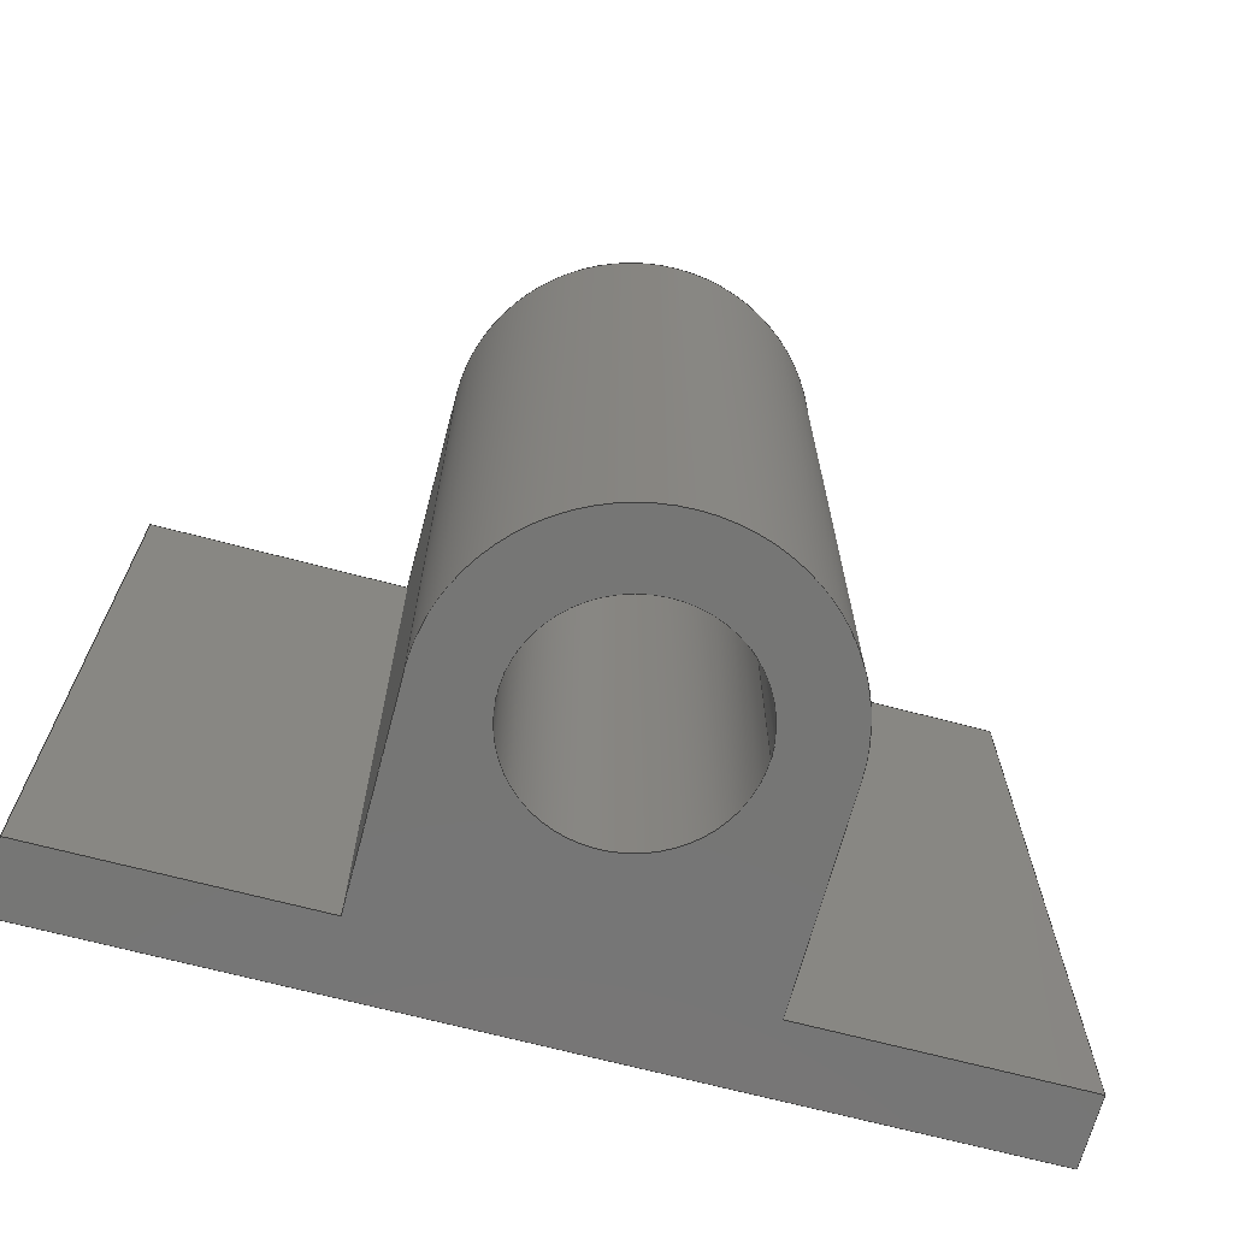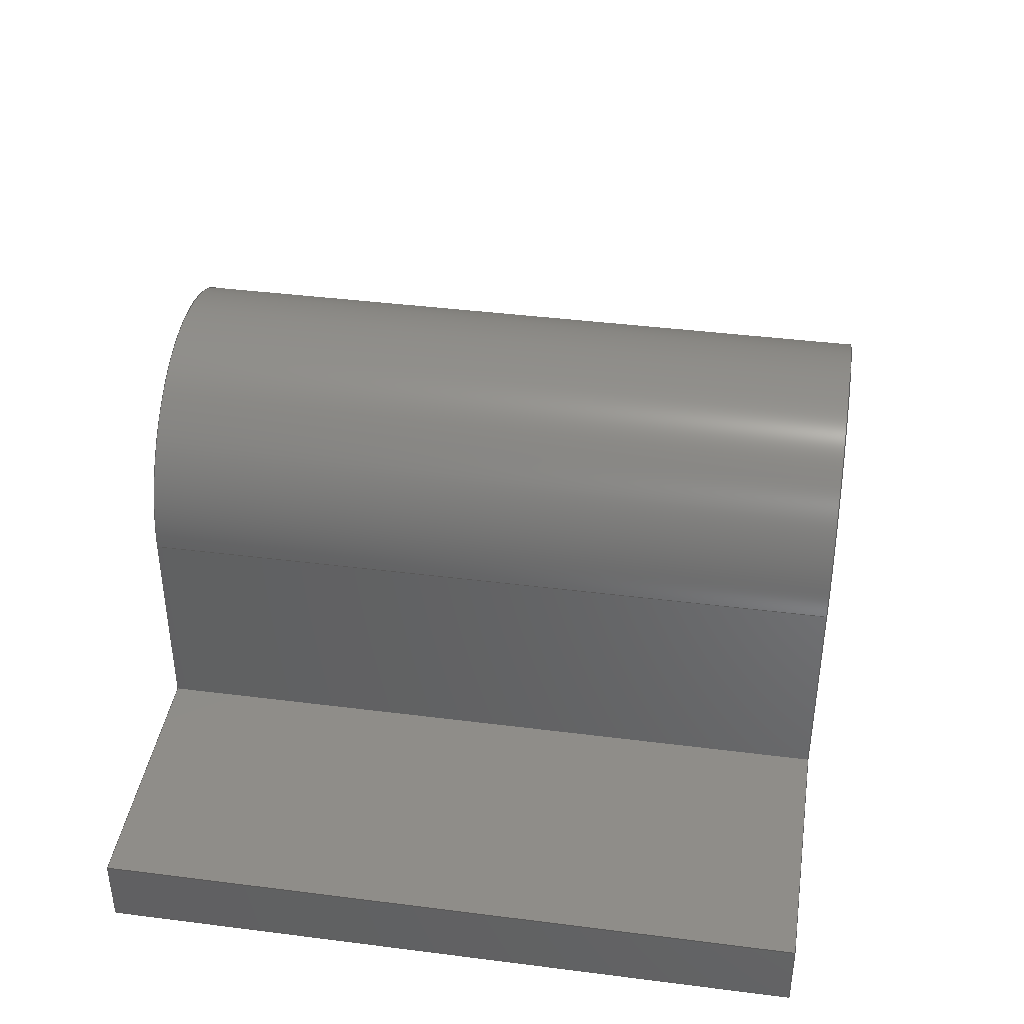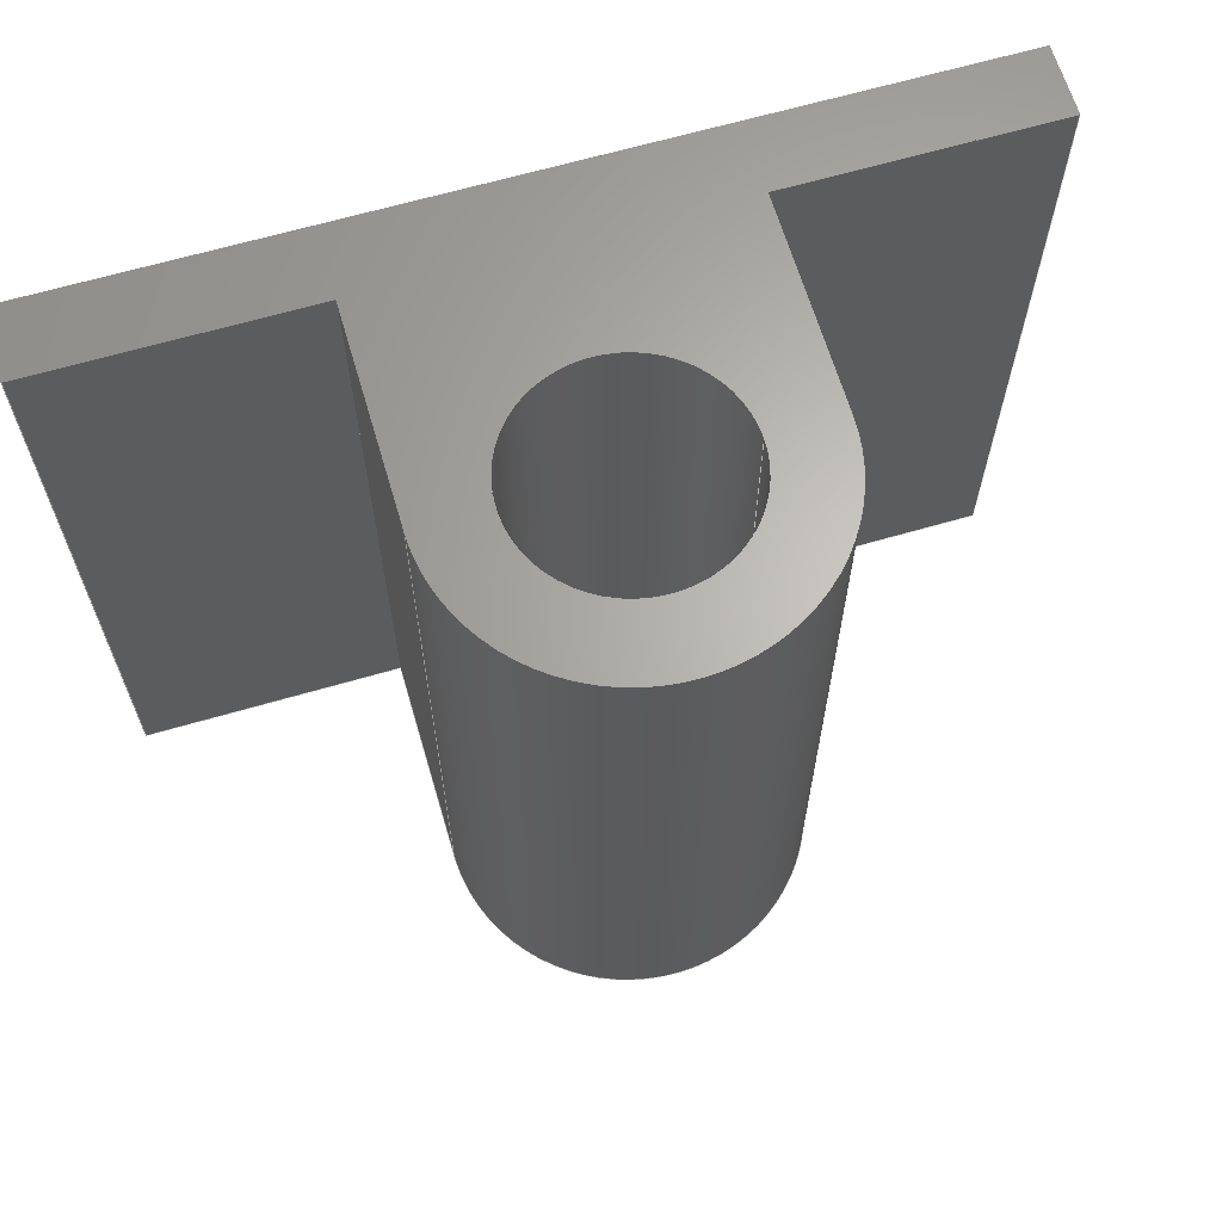
<metadata>
{"format":"step","ext":"step","renderer":"f3d","projection":"perspective","resolution":1024,"background":"white","views":[{"elev":-68.5,"azim":165.1,"up":"+Z"},{"elev":40.1,"azim":-81.1,"up":"+Y"},{"elev":64.8,"azim":163.6,"up":"+Z"}]}
</metadata>
<code>
ISO-10303-21;
DATA;
#1=MECHANICAL_DESIGN_GEOMETRIC_PRESENTATION_REPRESENTATION('',(#191,#192,
#193,#194,#195,#196),#352);
#2=SHAPE_REPRESENTATION_RELATIONSHIP('SRR','None',#359,#3);
#3=ADVANCED_BREP_SHAPE_REPRESENTATION('',(#4),#351);
#4=MANIFOLD_SOLID_BREP('Body1',#208);
#5=FACE_BOUND('',#37,.T.);
#6=FACE_BOUND('',#39,.T.);
#7=PLANE('',#225);
#8=PLANE('',#226);
#9=PLANE('',#227);
#10=PLANE('',#231);
#11=PLANE('',#232);
#12=PLANE('',#233);
#13=PLANE('',#234);
#14=PLANE('',#235);
#15=PLANE('',#236);
#16=FACE_OUTER_BOUND('',#27,.T.);
#17=FACE_OUTER_BOUND('',#28,.T.);
#18=FACE_OUTER_BOUND('',#29,.T.);
#19=FACE_OUTER_BOUND('',#30,.T.);
#20=FACE_OUTER_BOUND('',#31,.T.);
#21=FACE_OUTER_BOUND('',#32,.T.);
#22=FACE_OUTER_BOUND('',#33,.T.);
#23=FACE_OUTER_BOUND('',#34,.T.);
#24=FACE_OUTER_BOUND('',#35,.T.);
#25=FACE_OUTER_BOUND('',#36,.T.);
#26=FACE_OUTER_BOUND('',#38,.T.);
#27=EDGE_LOOP('',(#135,#136,#137,#138));
#28=EDGE_LOOP('',(#139,#140,#141,#142));
#29=EDGE_LOOP('',(#143,#144,#145,#146));
#30=EDGE_LOOP('',(#147,#148,#149,#150));
#31=EDGE_LOOP('',(#151,#152,#153,#154));
#32=EDGE_LOOP('',(#155,#156,#157,#158));
#33=EDGE_LOOP('',(#159,#160,#161,#162));
#34=EDGE_LOOP('',(#163,#164,#165,#166));
#35=EDGE_LOOP('',(#167,#168,#169,#170));
#36=EDGE_LOOP('',(#171,#172,#173,#174,#175,#176,#177,#178));
#37=EDGE_LOOP('',(#179));
#38=EDGE_LOOP('',(#180,#181,#182,#183,#184,#185,#186,#187));
#39=EDGE_LOOP('',(#188));
#40=LINE('',#297,#63);
#41=LINE('',#302,#64);
#42=LINE('',#304,#65);
#43=LINE('',#306,#66);
#44=LINE('',#307,#67);
#45=LINE('',#310,#68);
#46=LINE('',#312,#69);
#47=LINE('',#313,#70);
#48=LINE('',#316,#71);
#49=LINE('',#318,#72);
#50=LINE('',#319,#73);
#51=LINE('',#325,#74);
#52=LINE('',#328,#75);
#53=LINE('',#330,#76);
#54=LINE('',#331,#77);
#55=LINE('',#334,#78);
#56=LINE('',#336,#79);
#57=LINE('',#337,#80);
#58=LINE('',#340,#81);
#59=LINE('',#342,#82);
#60=LINE('',#343,#83);
#61=LINE('',#345,#84);
#62=LINE('',#346,#85);
#63=VECTOR('',#243,30);
#64=VECTOR('',#248,10);
#65=VECTOR('',#249,10);
#66=VECTOR('',#250,10);
#67=VECTOR('',#251,10);
#68=VECTOR('',#254,10);
#69=VECTOR('',#255,10);
#70=VECTOR('',#256,10);
#71=VECTOR('',#259,10);
#72=VECTOR('',#260,10);
#73=VECTOR('',#261,10);
#74=VECTOR('',#268,10);
#75=VECTOR('',#271,10);
#76=VECTOR('',#272,10);
#77=VECTOR('',#273,10);
#78=VECTOR('',#276,10);
#79=VECTOR('',#277,10);
#80=VECTOR('',#278,10);
#81=VECTOR('',#281,10);
#82=VECTOR('',#282,10);
#83=VECTOR('',#283,10);
#84=VECTOR('',#286,10);
#85=VECTOR('',#287,10);
#86=CIRCLE('',#223,30);
#87=CIRCLE('',#224,30);
#88=CIRCLE('',#229,50);
#89=CIRCLE('',#230,50);
#90=VERTEX_POINT('',#294);
#91=VERTEX_POINT('',#296);
#92=VERTEX_POINT('',#300);
#93=VERTEX_POINT('',#301);
#94=VERTEX_POINT('',#303);
#95=VERTEX_POINT('',#305);
#96=VERTEX_POINT('',#309);
#97=VERTEX_POINT('',#311);
#98=VERTEX_POINT('',#315);
#99=VERTEX_POINT('',#317);
#100=VERTEX_POINT('',#321);
#101=VERTEX_POINT('',#323);
#102=VERTEX_POINT('',#327);
#103=VERTEX_POINT('',#329);
#104=VERTEX_POINT('',#333);
#105=VERTEX_POINT('',#335);
#106=VERTEX_POINT('',#339);
#107=VERTEX_POINT('',#341);
#108=EDGE_CURVE('',#90,#90,#86,.T.);
#109=EDGE_CURVE('',#90,#91,#40,.T.);
#110=EDGE_CURVE('',#91,#91,#87,.T.);
#111=EDGE_CURVE('',#92,#93,#41,.T.);
#112=EDGE_CURVE('',#92,#94,#42,.T.);
#113=EDGE_CURVE('',#95,#94,#43,.T.);
#114=EDGE_CURVE('',#93,#95,#44,.T.);
#115=EDGE_CURVE('',#93,#96,#45,.T.);
#116=EDGE_CURVE('',#97,#95,#46,.T.);
#117=EDGE_CURVE('',#96,#97,#47,.T.);
#118=EDGE_CURVE('',#96,#98,#48,.T.);
#119=EDGE_CURVE('',#99,#97,#49,.T.);
#120=EDGE_CURVE('',#98,#99,#50,.T.);
#121=EDGE_CURVE('',#100,#98,#88,.T.);
#122=EDGE_CURVE('',#101,#99,#89,.T.);
#123=EDGE_CURVE('',#100,#101,#51,.T.);
#124=EDGE_CURVE('',#102,#100,#52,.T.);
#125=EDGE_CURVE('',#103,#101,#53,.T.);
#126=EDGE_CURVE('',#102,#103,#54,.T.);
#127=EDGE_CURVE('',#104,#102,#55,.T.);
#128=EDGE_CURVE('',#105,#103,#56,.T.);
#129=EDGE_CURVE('',#104,#105,#57,.T.);
#130=EDGE_CURVE('',#106,#104,#58,.T.);
#131=EDGE_CURVE('',#107,#105,#59,.T.);
#132=EDGE_CURVE('',#106,#107,#60,.T.);
#133=EDGE_CURVE('',#92,#106,#61,.T.);
#134=EDGE_CURVE('',#94,#107,#62,.T.);
#135=ORIENTED_EDGE('',*,*,#108,.F.);
#136=ORIENTED_EDGE('',*,*,#109,.T.);
#137=ORIENTED_EDGE('',*,*,#110,.T.);
#138=ORIENTED_EDGE('',*,*,#109,.F.);
#139=ORIENTED_EDGE('',*,*,#111,.F.);
#140=ORIENTED_EDGE('',*,*,#112,.T.);
#141=ORIENTED_EDGE('',*,*,#113,.F.);
#142=ORIENTED_EDGE('',*,*,#114,.F.);
#143=ORIENTED_EDGE('',*,*,#115,.F.);
#144=ORIENTED_EDGE('',*,*,#114,.T.);
#145=ORIENTED_EDGE('',*,*,#116,.F.);
#146=ORIENTED_EDGE('',*,*,#117,.F.);
#147=ORIENTED_EDGE('',*,*,#118,.F.);
#148=ORIENTED_EDGE('',*,*,#117,.T.);
#149=ORIENTED_EDGE('',*,*,#119,.F.);
#150=ORIENTED_EDGE('',*,*,#120,.F.);
#151=ORIENTED_EDGE('',*,*,#121,.T.);
#152=ORIENTED_EDGE('',*,*,#120,.T.);
#153=ORIENTED_EDGE('',*,*,#122,.F.);
#154=ORIENTED_EDGE('',*,*,#123,.F.);
#155=ORIENTED_EDGE('',*,*,#124,.T.);
#156=ORIENTED_EDGE('',*,*,#123,.T.);
#157=ORIENTED_EDGE('',*,*,#125,.F.);
#158=ORIENTED_EDGE('',*,*,#126,.F.);
#159=ORIENTED_EDGE('',*,*,#127,.T.);
#160=ORIENTED_EDGE('',*,*,#126,.T.);
#161=ORIENTED_EDGE('',*,*,#128,.F.);
#162=ORIENTED_EDGE('',*,*,#129,.F.);
#163=ORIENTED_EDGE('',*,*,#130,.T.);
#164=ORIENTED_EDGE('',*,*,#129,.T.);
#165=ORIENTED_EDGE('',*,*,#131,.F.);
#166=ORIENTED_EDGE('',*,*,#132,.F.);
#167=ORIENTED_EDGE('',*,*,#133,.T.);
#168=ORIENTED_EDGE('',*,*,#132,.T.);
#169=ORIENTED_EDGE('',*,*,#134,.F.);
#170=ORIENTED_EDGE('',*,*,#112,.F.);
#171=ORIENTED_EDGE('',*,*,#134,.T.);
#172=ORIENTED_EDGE('',*,*,#131,.T.);
#173=ORIENTED_EDGE('',*,*,#128,.T.);
#174=ORIENTED_EDGE('',*,*,#125,.T.);
#175=ORIENTED_EDGE('',*,*,#122,.T.);
#176=ORIENTED_EDGE('',*,*,#119,.T.);
#177=ORIENTED_EDGE('',*,*,#116,.T.);
#178=ORIENTED_EDGE('',*,*,#113,.T.);
#179=ORIENTED_EDGE('',*,*,#108,.T.);
#180=ORIENTED_EDGE('',*,*,#133,.F.);
#181=ORIENTED_EDGE('',*,*,#111,.T.);
#182=ORIENTED_EDGE('',*,*,#115,.T.);
#183=ORIENTED_EDGE('',*,*,#118,.T.);
#184=ORIENTED_EDGE('',*,*,#121,.F.);
#185=ORIENTED_EDGE('',*,*,#124,.F.);
#186=ORIENTED_EDGE('',*,*,#127,.F.);
#187=ORIENTED_EDGE('',*,*,#130,.F.);
#188=ORIENTED_EDGE('',*,*,#110,.F.);
#189=CYLINDRICAL_SURFACE('',#222,30);
#190=CYLINDRICAL_SURFACE('',#228,50);
#191=STYLED_ITEM('',(#370),#197);
#192=STYLED_ITEM('',(#368),#200);
#193=STYLED_ITEM('',(#368),#201);
#194=STYLED_ITEM('',(#368),#202);
#195=STYLED_ITEM('',(#368),#206);
#196=STYLED_ITEM('',(#369),#4);
#197=ADVANCED_FACE('',(#16),#189,.F.);
#198=ADVANCED_FACE('',(#17),#7,.T.);
#199=ADVANCED_FACE('',(#18),#8,.T.);
#200=ADVANCED_FACE('',(#19),#9,.T.);
#201=ADVANCED_FACE('',(#20),#190,.T.);
#202=ADVANCED_FACE('',(#21),#10,.T.);
#203=ADVANCED_FACE('',(#22),#11,.T.);
#204=ADVANCED_FACE('',(#23),#12,.T.);
#205=ADVANCED_FACE('',(#24),#13,.T.);
#206=ADVANCED_FACE('',(#25,#5),#14,.T.);
#207=ADVANCED_FACE('',(#26,#6),#15,.F.);
#208=CLOSED_SHELL('',(#197,#198,#199,#200,#201,#202,#203,#204,#205,#206,
#207));
#209=DERIVED_UNIT_ELEMENT(#211,1);
#210=DERIVED_UNIT_ELEMENT(#354,3);
#211=(
MASS_UNIT()
NAMED_UNIT(*)
SI_UNIT(.KILO.,.GRAM.)
);
#212=DERIVED_UNIT((#209,#210));
#213=MEASURE_REPRESENTATION_ITEM('density measure',
POSITIVE_RATIO_MEASURE(2700),#212);
#214=PROPERTY_DEFINITION_REPRESENTATION(#219,#216);
#215=PROPERTY_DEFINITION_REPRESENTATION(#220,#217);
#216=REPRESENTATION('material name',(#218),#351);
#217=REPRESENTATION('density',(#213),#351);
#218=DESCRIPTIVE_REPRESENTATION_ITEM('Aluminum, Anodized Blue',
'Aluminum, Anodized Blue');
#219=PROPERTY_DEFINITION('material property','material name',#361);
#220=PROPERTY_DEFINITION('material property','density of part',#361);
#221=AXIS2_PLACEMENT_3D('placement',#292,#237,#238);
#222=AXIS2_PLACEMENT_3D('',#293,#239,#240);
#223=AXIS2_PLACEMENT_3D('',#295,#241,#242);
#224=AXIS2_PLACEMENT_3D('',#298,#244,#245);
#225=AXIS2_PLACEMENT_3D('',#299,#246,#247);
#226=AXIS2_PLACEMENT_3D('',#308,#252,#253);
#227=AXIS2_PLACEMENT_3D('',#314,#257,#258);
#228=AXIS2_PLACEMENT_3D('',#320,#262,#263);
#229=AXIS2_PLACEMENT_3D('',#322,#264,#265);
#230=AXIS2_PLACEMENT_3D('',#324,#266,#267);
#231=AXIS2_PLACEMENT_3D('',#326,#269,#270);
#232=AXIS2_PLACEMENT_3D('',#332,#274,#275);
#233=AXIS2_PLACEMENT_3D('',#338,#279,#280);
#234=AXIS2_PLACEMENT_3D('',#344,#284,#285);
#235=AXIS2_PLACEMENT_3D('',#347,#288,#289);
#236=AXIS2_PLACEMENT_3D('',#348,#290,#291);
#237=DIRECTION('axis',(0,0,1));
#238=DIRECTION('refdir',(1,0,0));
#239=DIRECTION('center_axis',(0,0,1));
#240=DIRECTION('ref_axis',(1,0,0));
#241=DIRECTION('center_axis',(0,0,-1));
#242=DIRECTION('ref_axis',(1,0,0));
#243=DIRECTION('',(0,0,-1));
#244=DIRECTION('center_axis',(0,0,-1));
#245=DIRECTION('ref_axis',(1,0,0));
#246=DIRECTION('center_axis',(-1,0,0));
#247=DIRECTION('ref_axis',(0,-1,0));
#248=DIRECTION('',(0,1,0));
#249=DIRECTION('',(0,0,1));
#250=DIRECTION('',(0,-1,0));
#251=DIRECTION('',(0,0,1));
#252=DIRECTION('center_axis',(0,1,0));
#253=DIRECTION('ref_axis',(-1,0,0));
#254=DIRECTION('',(1,0,0));
#255=DIRECTION('',(-1,0,0));
#256=DIRECTION('',(0,0,1));
#257=DIRECTION('center_axis',(-1,0,0));
#258=DIRECTION('ref_axis',(0,-1,0));
#259=DIRECTION('',(0,1,0));
#260=DIRECTION('',(0,-1,0));
#261=DIRECTION('',(0,0,1));
#262=DIRECTION('center_axis',(0,0,1));
#263=DIRECTION('ref_axis',(1,0,0));
#264=DIRECTION('center_axis',(0,0,1));
#265=DIRECTION('ref_axis',(1,0,0));
#266=DIRECTION('center_axis',(0,0,1));
#267=DIRECTION('ref_axis',(1,0,0));
#268=DIRECTION('',(0,0,1));
#269=DIRECTION('center_axis',(1,0,0));
#270=DIRECTION('ref_axis',(0,1,0));
#271=DIRECTION('',(0,1,0));
#272=DIRECTION('',(0,1,0));
#273=DIRECTION('',(0,0,1));
#274=DIRECTION('center_axis',(0,1,0));
#275=DIRECTION('ref_axis',(-1,0,0));
#276=DIRECTION('',(-1,0,0));
#277=DIRECTION('',(-1,0,0));
#278=DIRECTION('',(0,0,1));
#279=DIRECTION('center_axis',(1,0,0));
#280=DIRECTION('ref_axis',(0,1,0));
#281=DIRECTION('',(0,1,0));
#282=DIRECTION('',(0,1,0));
#283=DIRECTION('',(0,0,1));
#284=DIRECTION('center_axis',(0,-1,0));
#285=DIRECTION('ref_axis',(1,0,0));
#286=DIRECTION('',(1,0,0));
#287=DIRECTION('',(1,0,0));
#288=DIRECTION('center_axis',(0,0,1));
#289=DIRECTION('ref_axis',(1,0,0));
#290=DIRECTION('center_axis',(0,0,1));
#291=DIRECTION('ref_axis',(1,0,0));
#292=CARTESIAN_POINT('',(0,0,0));
#293=CARTESIAN_POINT('Origin',(125,80,0));
#294=CARTESIAN_POINT('',(95,80,200));
#295=CARTESIAN_POINT('Origin',(125,80,200));
#296=CARTESIAN_POINT('',(95,80,0));
#297=CARTESIAN_POINT('',(95,80,0));
#298=CARTESIAN_POINT('Origin',(125,80,0));
#299=CARTESIAN_POINT('Origin',(0,20,0));
#300=CARTESIAN_POINT('',(0,0,0));
#301=CARTESIAN_POINT('',(0,20,0));
#302=CARTESIAN_POINT('',(0,0,0));
#303=CARTESIAN_POINT('',(0,0,200));
#304=CARTESIAN_POINT('',(0,0,0));
#305=CARTESIAN_POINT('',(0,20,200));
#306=CARTESIAN_POINT('',(0,0,200));
#307=CARTESIAN_POINT('',(0,20,0));
#308=CARTESIAN_POINT('Origin',(75,20,0));
#309=CARTESIAN_POINT('',(75,20,0));
#310=CARTESIAN_POINT('',(0,20,0));
#311=CARTESIAN_POINT('',(75,20,200));
#312=CARTESIAN_POINT('',(0,20,200));
#313=CARTESIAN_POINT('',(75,20,0));
#314=CARTESIAN_POINT('Origin',(75,80,0));
#315=CARTESIAN_POINT('',(75,80,0));
#316=CARTESIAN_POINT('',(75,20,0));
#317=CARTESIAN_POINT('',(75,80,200));
#318=CARTESIAN_POINT('',(75,20,200));
#319=CARTESIAN_POINT('',(75,80,0));
#320=CARTESIAN_POINT('Origin',(125,80,0));
#321=CARTESIAN_POINT('',(175,80,0));
#322=CARTESIAN_POINT('Origin',(125,80,0));
#323=CARTESIAN_POINT('',(175,80,200));
#324=CARTESIAN_POINT('Origin',(125,80,200));
#325=CARTESIAN_POINT('',(175,80,0));
#326=CARTESIAN_POINT('Origin',(175,20,0));
#327=CARTESIAN_POINT('',(175,20,0));
#328=CARTESIAN_POINT('',(175,20,0));
#329=CARTESIAN_POINT('',(175,20,200));
#330=CARTESIAN_POINT('',(175,20,200));
#331=CARTESIAN_POINT('',(175,20,0));
#332=CARTESIAN_POINT('Origin',(250,20,0));
#333=CARTESIAN_POINT('',(250,20,0));
#334=CARTESIAN_POINT('',(250,20,0));
#335=CARTESIAN_POINT('',(250,20,200));
#336=CARTESIAN_POINT('',(250,20,200));
#337=CARTESIAN_POINT('',(250,20,0));
#338=CARTESIAN_POINT('Origin',(250,0,0));
#339=CARTESIAN_POINT('',(250,0,0));
#340=CARTESIAN_POINT('',(250,0,0));
#341=CARTESIAN_POINT('',(250,0,200));
#342=CARTESIAN_POINT('',(250,0,200));
#343=CARTESIAN_POINT('',(250,0,0));
#344=CARTESIAN_POINT('Origin',(0,0,0));
#345=CARTESIAN_POINT('',(0,0,0));
#346=CARTESIAN_POINT('',(0,0,200));
#347=CARTESIAN_POINT('Origin',(125,65,200));
#348=CARTESIAN_POINT('Origin',(125,65,0));
#349=UNCERTAINTY_MEASURE_WITH_UNIT(LENGTH_MEASURE(0.01),#353,
'DISTANCE_ACCURACY_VALUE',
'Maximum model space distance between geometric entities at asserted c
onnectivities');
#350=UNCERTAINTY_MEASURE_WITH_UNIT(LENGTH_MEASURE(0.01),#353,
'DISTANCE_ACCURACY_VALUE',
'Maximum model space distance between geometric entities at asserted c
onnectivities');
#351=(
GEOMETRIC_REPRESENTATION_CONTEXT(3)
GLOBAL_UNCERTAINTY_ASSIGNED_CONTEXT((#349))
GLOBAL_UNIT_ASSIGNED_CONTEXT((#353,#355,#356))
REPRESENTATION_CONTEXT('','3D')
);
#352=(
GEOMETRIC_REPRESENTATION_CONTEXT(3)
GLOBAL_UNCERTAINTY_ASSIGNED_CONTEXT((#350))
GLOBAL_UNIT_ASSIGNED_CONTEXT((#353,#355,#356))
REPRESENTATION_CONTEXT('','3D')
);
#353=(
LENGTH_UNIT()
NAMED_UNIT(*)
SI_UNIT(.MILLI.,.METRE.)
);
#354=(
LENGTH_UNIT()
NAMED_UNIT(*)
SI_UNIT($,.METRE.)
);
#355=(
NAMED_UNIT(*)
PLANE_ANGLE_UNIT()
SI_UNIT($,.RADIAN.)
);
#356=(
NAMED_UNIT(*)
SI_UNIT($,.STERADIAN.)
SOLID_ANGLE_UNIT()
);
#357=SHAPE_DEFINITION_REPRESENTATION(#358,#359);
#358=PRODUCT_DEFINITION_SHAPE('',$,#361);
#359=SHAPE_REPRESENTATION('',(#221),#351);
#360=PRODUCT_DEFINITION_CONTEXT('part definition',#365,'design');
#361=PRODUCT_DEFINITION('Untitled','Untitled',#362,#360);
#362=PRODUCT_DEFINITION_FORMATION('',$,#367);
#363=PRODUCT_RELATED_PRODUCT_CATEGORY('Untitled','Untitled',(#367));
#364=APPLICATION_PROTOCOL_DEFINITION('international standard',
'automotive_design',2009,#365);
#365=APPLICATION_CONTEXT(
'Core Data for Automotive Mechanical Design Process');
#366=PRODUCT_CONTEXT('part definition',#365,'mechanical');
#367=PRODUCT('Untitled','Untitled',$,(#366));
#368=PRESENTATION_STYLE_ASSIGNMENT((#371));
#369=PRESENTATION_STYLE_ASSIGNMENT((#372));
#370=PRESENTATION_STYLE_ASSIGNMENT((#373));
#371=SURFACE_STYLE_USAGE(.BOTH.,#374);
#372=SURFACE_STYLE_USAGE(.BOTH.,#375);
#373=SURFACE_STYLE_USAGE(.BOTH.,#376);
#374=SURFACE_SIDE_STYLE('',(#377));
#375=SURFACE_SIDE_STYLE('',(#378));
#376=SURFACE_SIDE_STYLE('',(#379));
#377=SURFACE_STYLE_FILL_AREA(#380);
#378=SURFACE_STYLE_FILL_AREA(#381);
#379=SURFACE_STYLE_FILL_AREA(#382);
#380=FILL_AREA_STYLE('Aluminum - Anodized Glossy (Blue)',(#383));
#381=FILL_AREA_STYLE('Aluminum - Anodized Glossy (Red)',(#384));
#382=FILL_AREA_STYLE('Bronze - Polished',(#385));
#383=FILL_AREA_STYLE_COLOUR('Aluminum - Anodized Glossy (Blue)',#386);
#384=FILL_AREA_STYLE_COLOUR('Aluminum - Anodized Glossy (Red)',#387);
#385=FILL_AREA_STYLE_COLOUR('Bronze - Polished',#388);
#386=COLOUR_RGB('Aluminum - Anodized Glossy (Blue)',0.349,0.5843,
0.8549);
#387=COLOUR_RGB('Aluminum - Anodized Glossy (Red)',0.8549,0.349,
0.349);
#388=COLOUR_RGB('Bronze - Polished',0.6078,0.5255,
0.3647);
ENDSEC;
END-ISO-10303-21;

</code>
